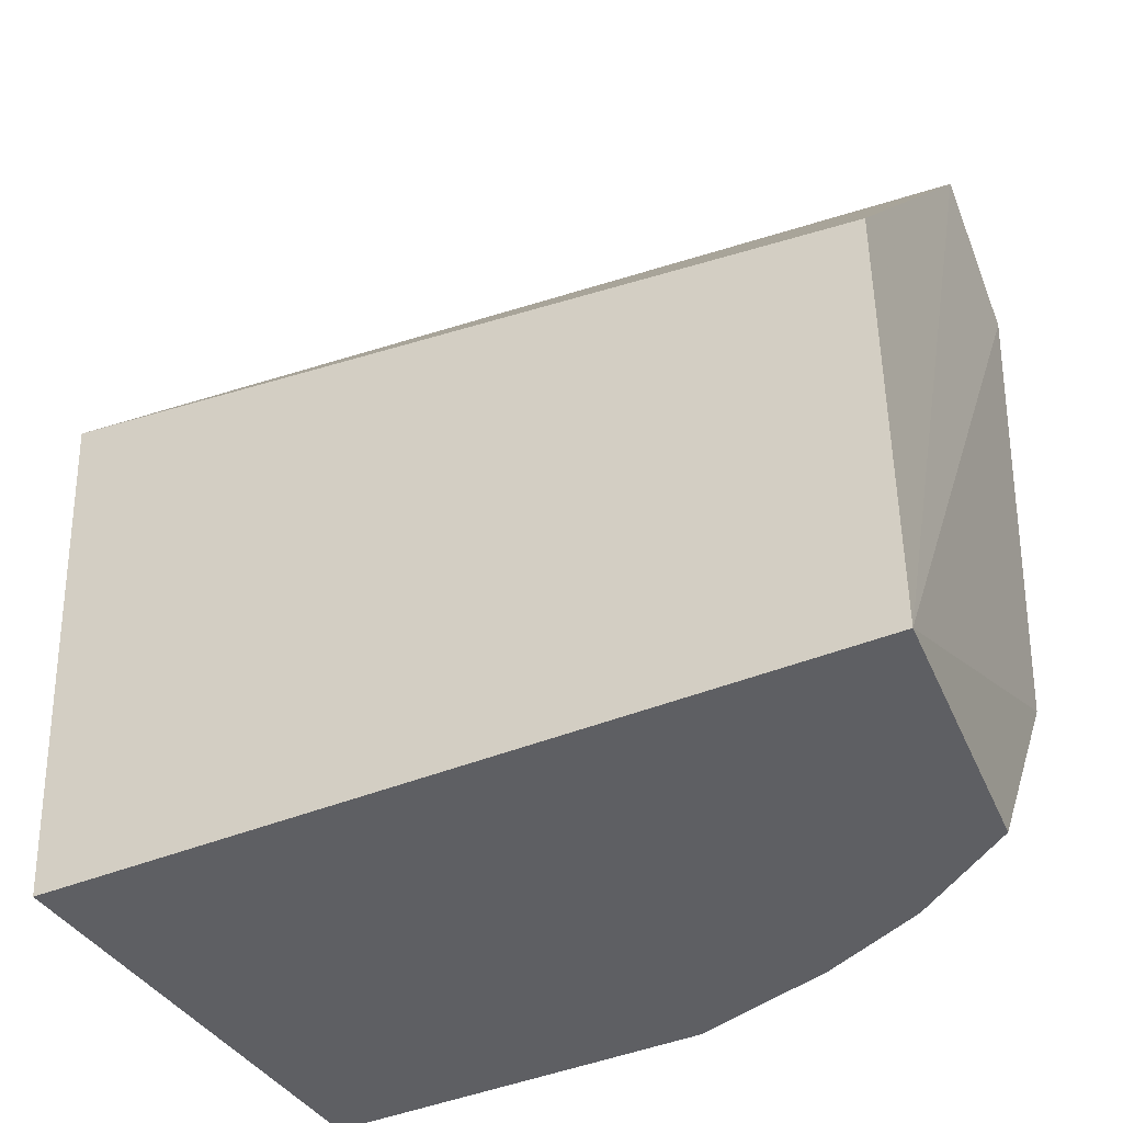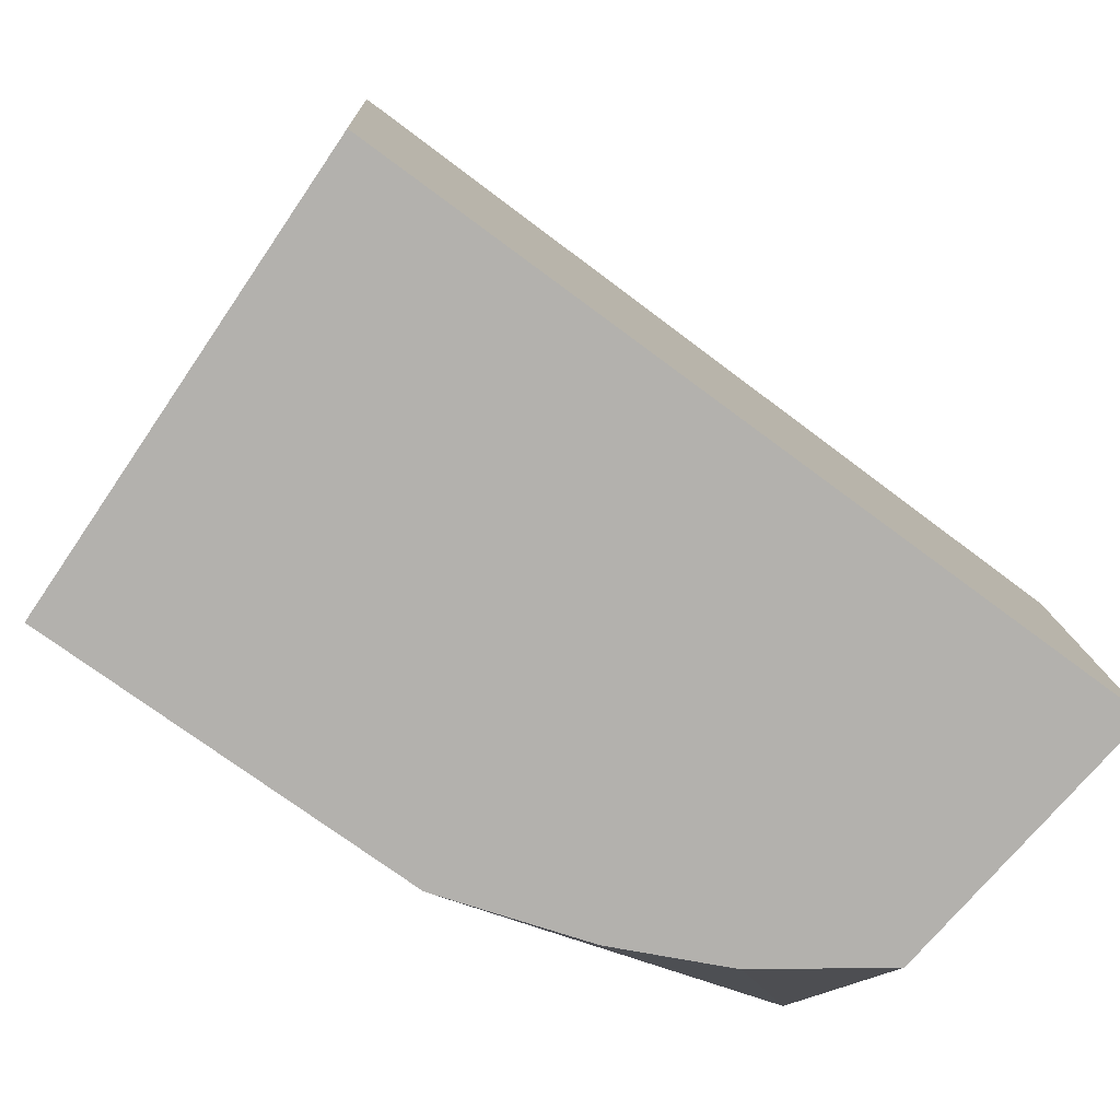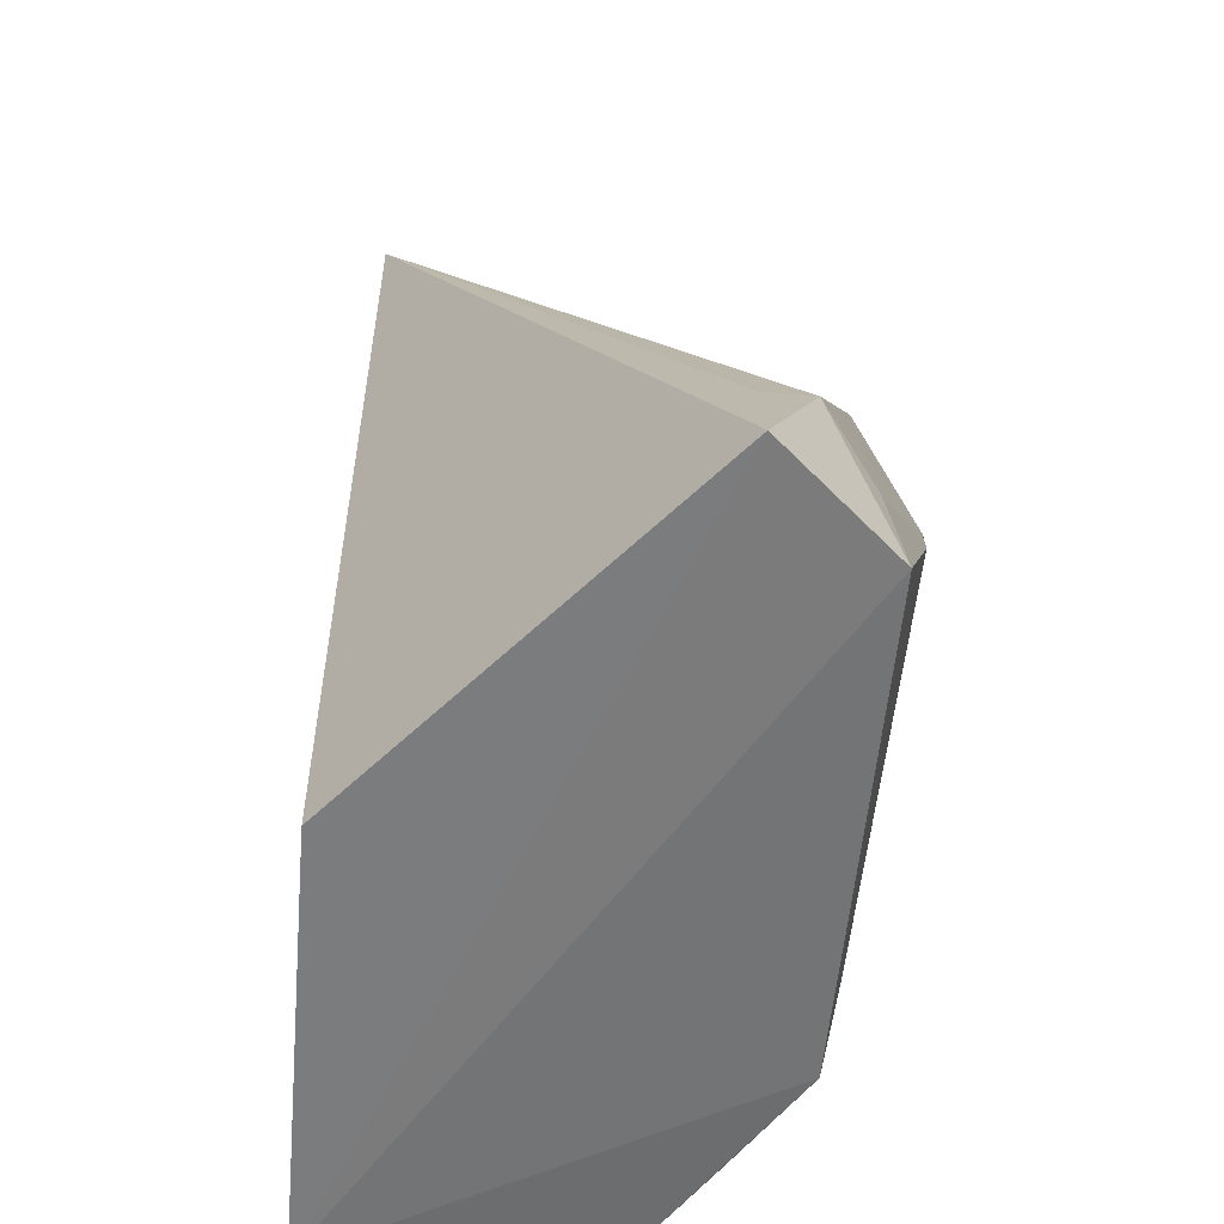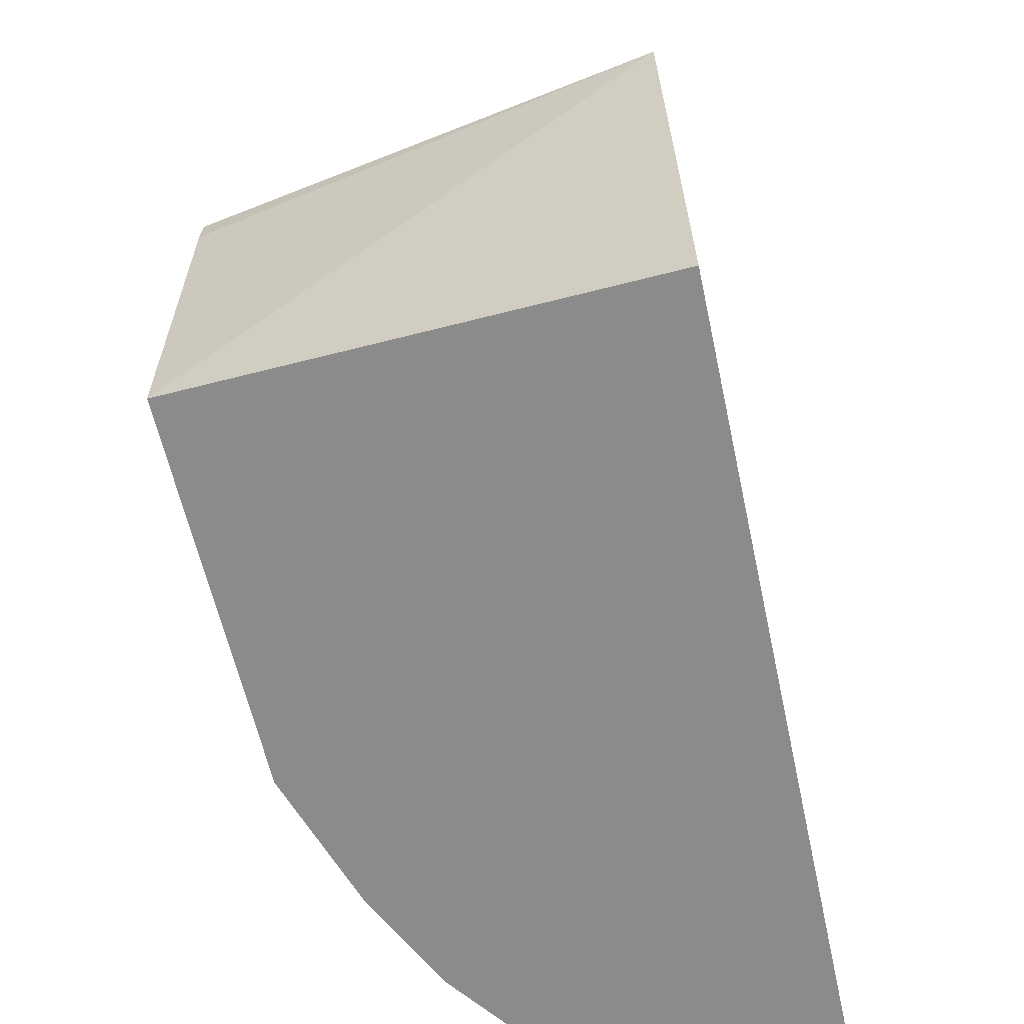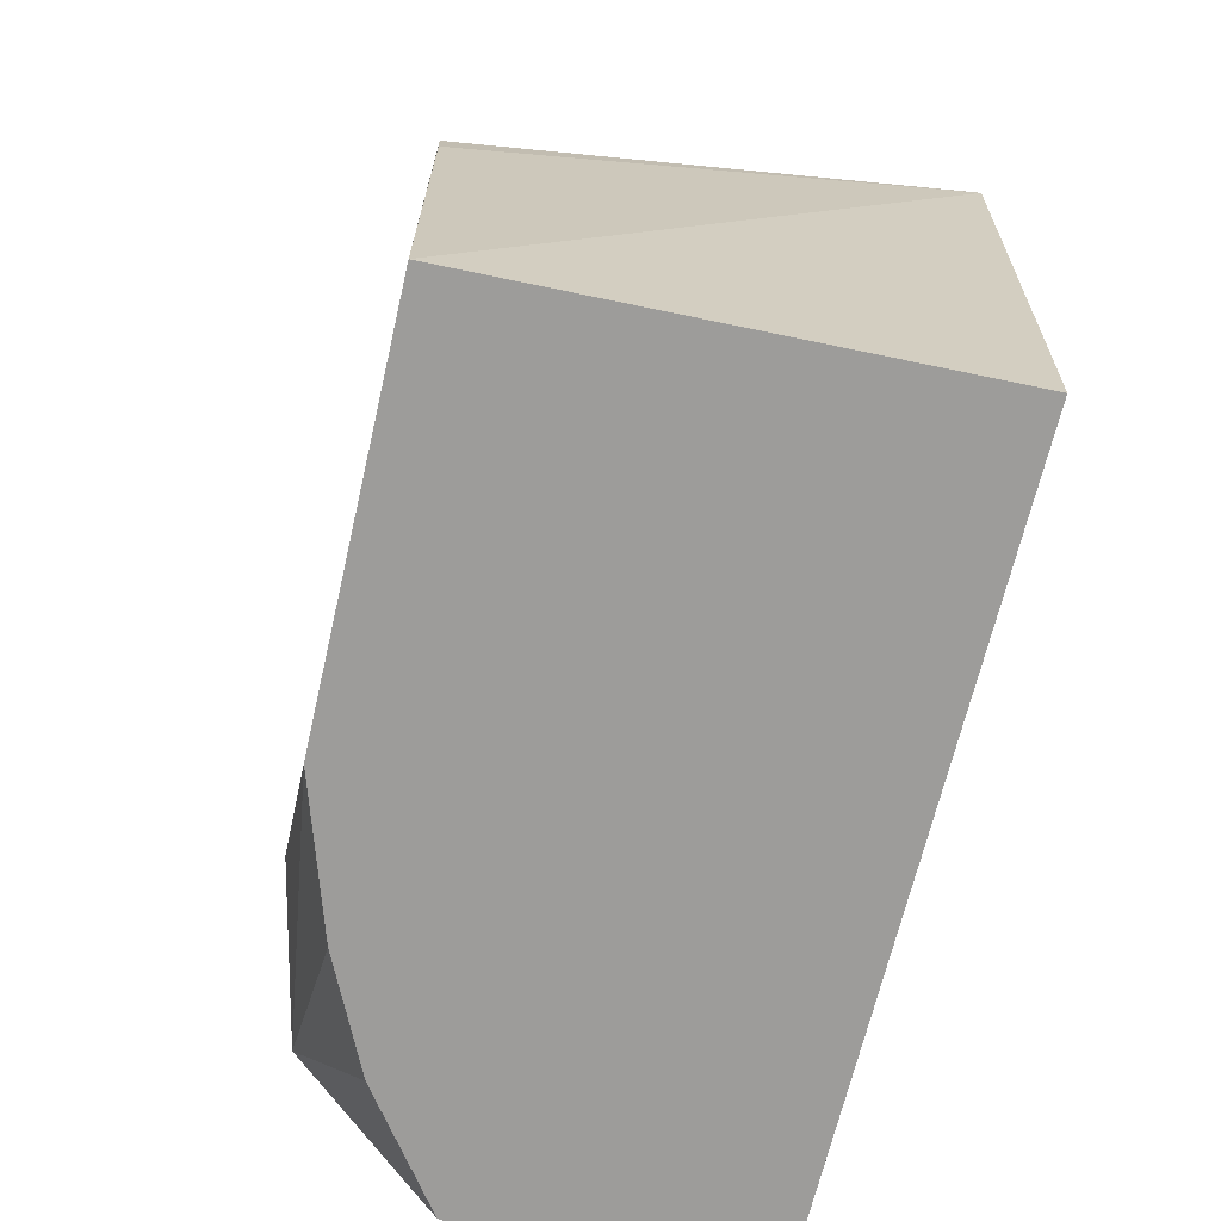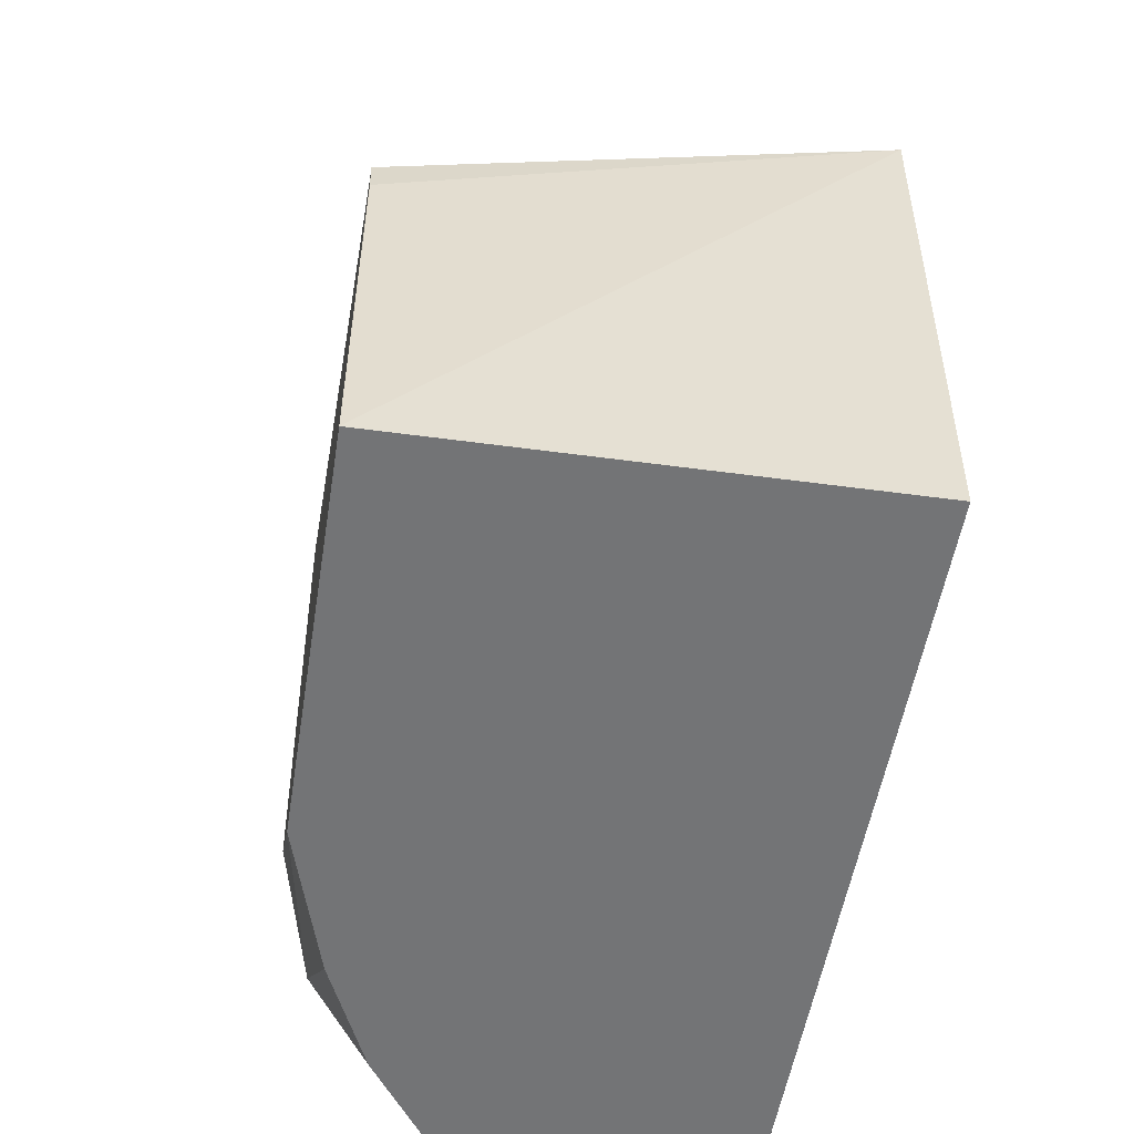
<metadata>
{"format":"obj","ext":"obj","renderer":"f3d","projection":"perspective","resolution":1024,"background":"white","views":[{"elev":-40.5,"azim":117.1,"up":"+Y"},{"elev":-79.3,"azim":53.7,"up":"+Y"},{"elev":-58.6,"azim":175.1,"up":"+Z"},{"elev":-64.0,"azim":12.3,"up":"+Y"},{"elev":-70.0,"azim":-13.9,"up":"+Y"},{"elev":-56.1,"azim":-10.1,"up":"+Y"}]}
</metadata>
<code>
v -0.006056 0.008252 0.003339
v -0.006056 0 0.002845
v -0.006056 0.006709 -0.008994
v -0.01243 0.01062 -0.008973
v -0.01312 0 0.00258
v -0.01071 0.01214 -0.008992
v -0.01319 0.006541 0.002612
v -0.006056 0 -0.008994
v -0.01317 0.005921 0.002657
v -0.01318 0.008868 -0.005062
v -0.01147 0.01151 -0.00685
v -0.01151 0 -0.006995
v -0.01079 0.01151 -0.006856
v -0.01221 0.01072 -0.007583
v -0.0124 0.003228 -0.008663
v -0.01314 0.009077 -0.005781
v -0.0103 0 -0.008598
v -0.01302 0 -0.003249
v -0.01229 0 -0.00541
v -0.01302 0.002288 -0.005523
f 1 2 3
f 5 2 1
f 6 1 3
f 8 3 2
f 8 2 5
f 8 6 3
f 8 4 6
f 9 7 5
f 9 5 1
f 9 1 7
f 10 5 7
f 11 7 1
f 11 10 7
f 11 6 4
f 12 8 5
f 13 11 1
f 13 1 6
f 13 6 11
f 14 11 4
f 14 10 11
f 15 4 8
f 16 14 4
f 16 10 14
f 16 4 15
f 17 15 8
f 17 8 12
f 17 12 15
f 18 12 5
f 18 5 10
f 19 18 15
f 19 15 12
f 19 12 18
f 20 16 15
f 20 15 18
f 20 18 10
f 20 10 16

</code>
